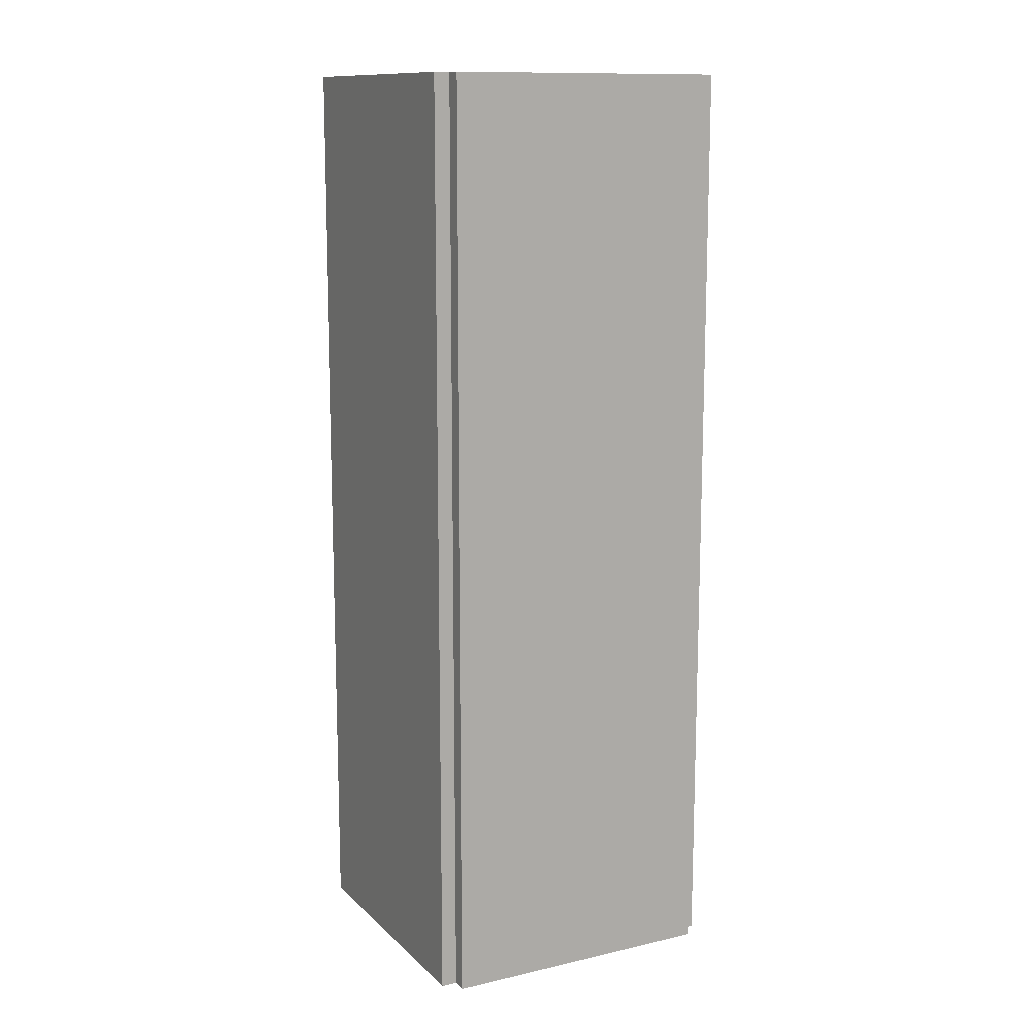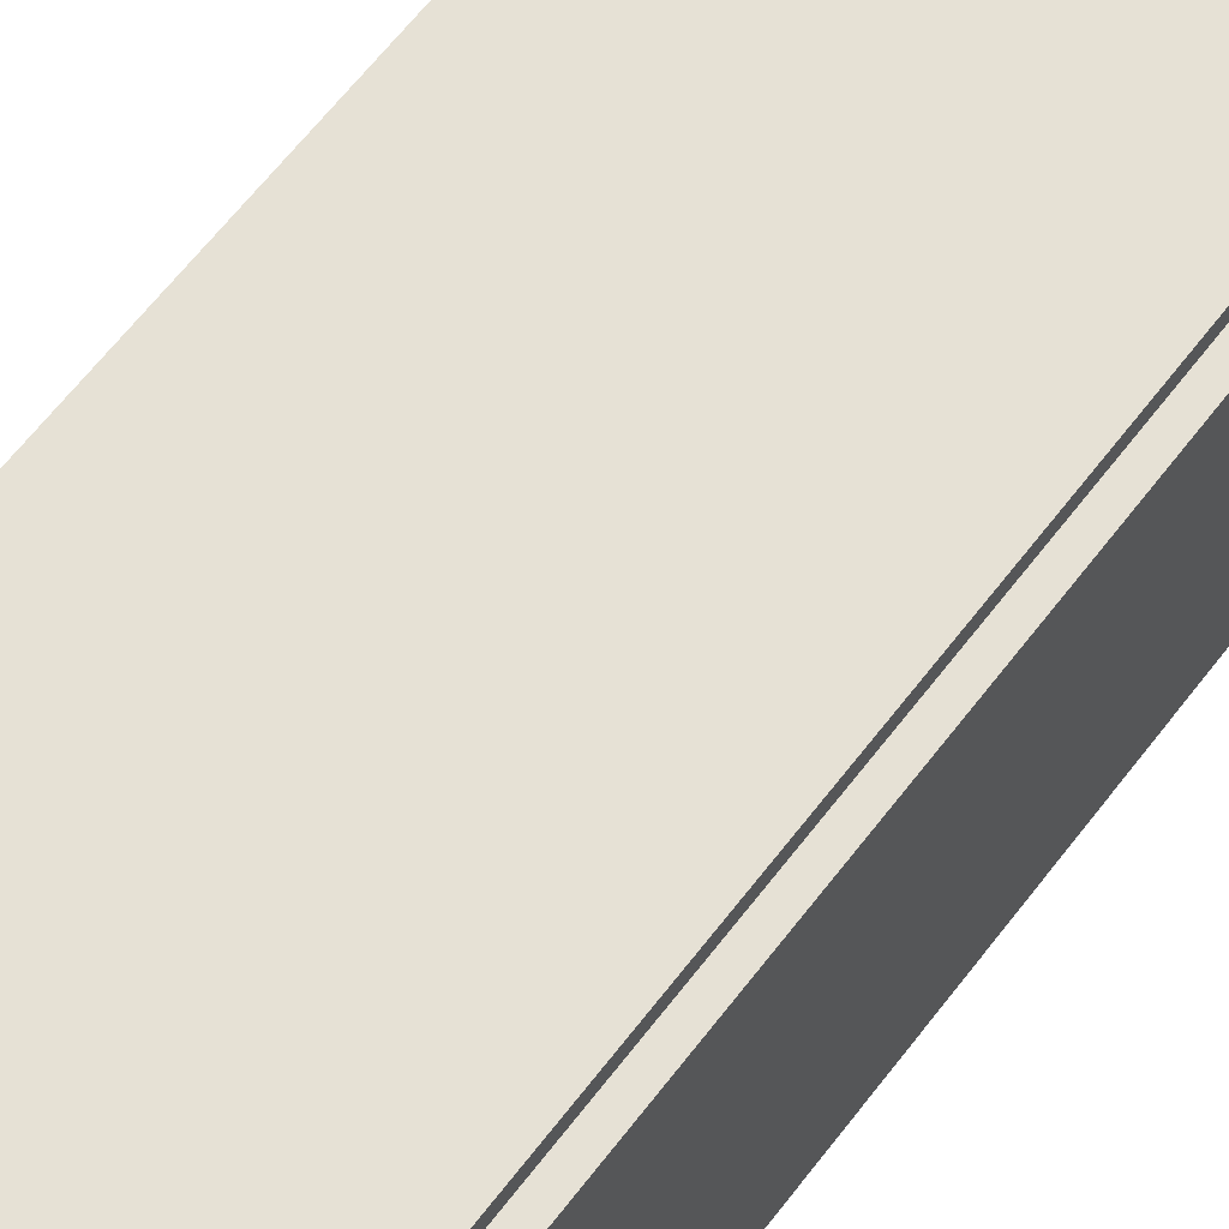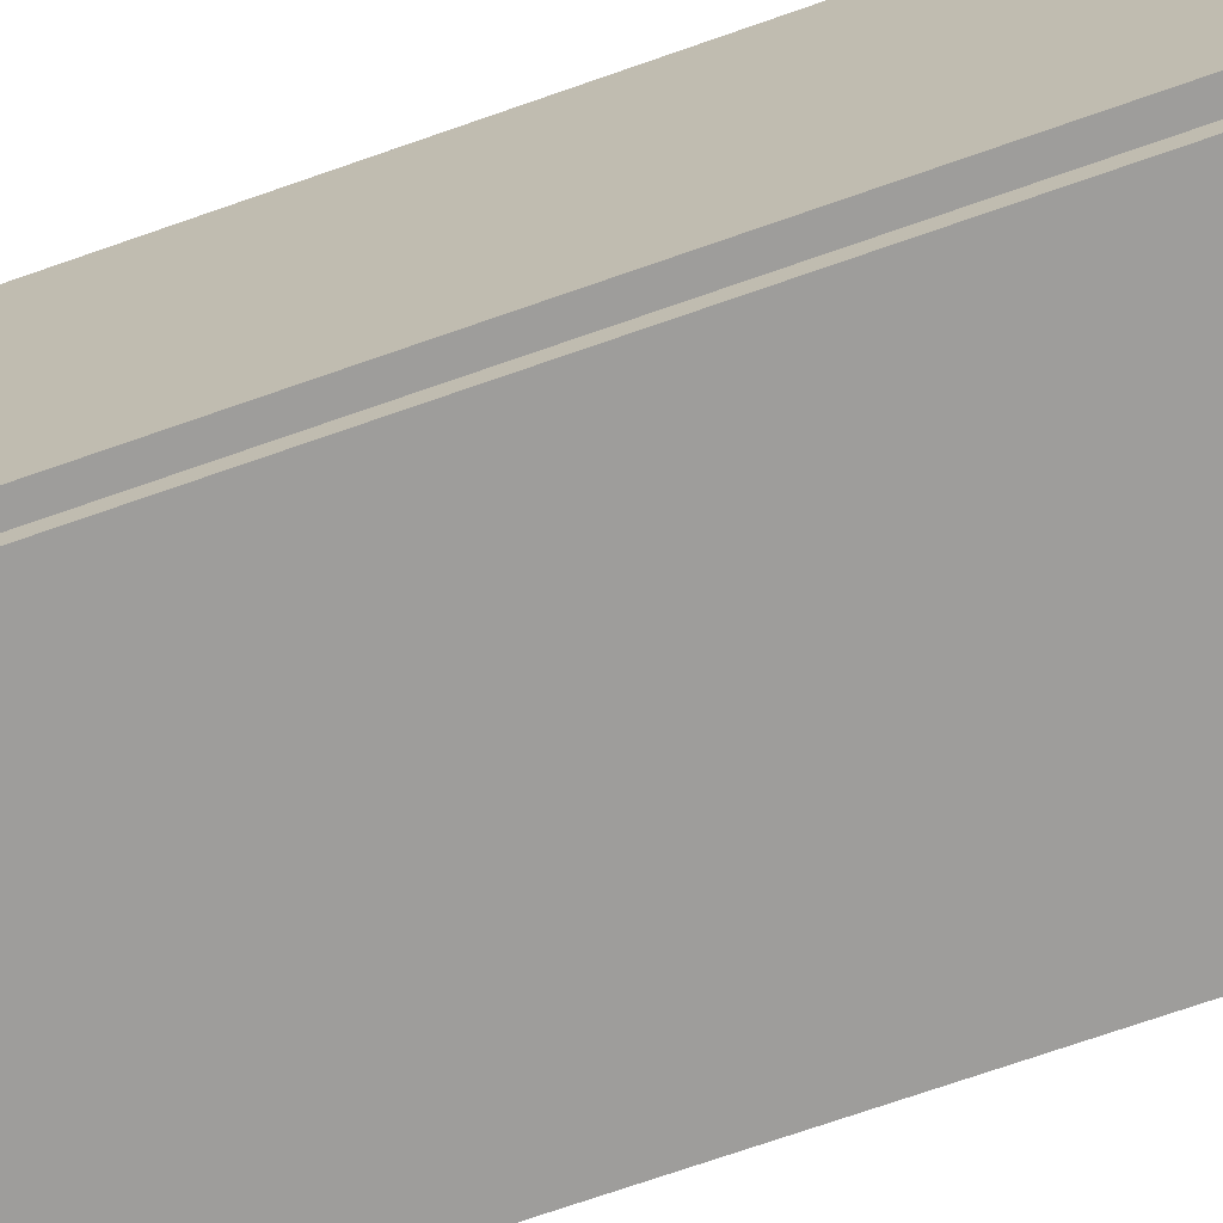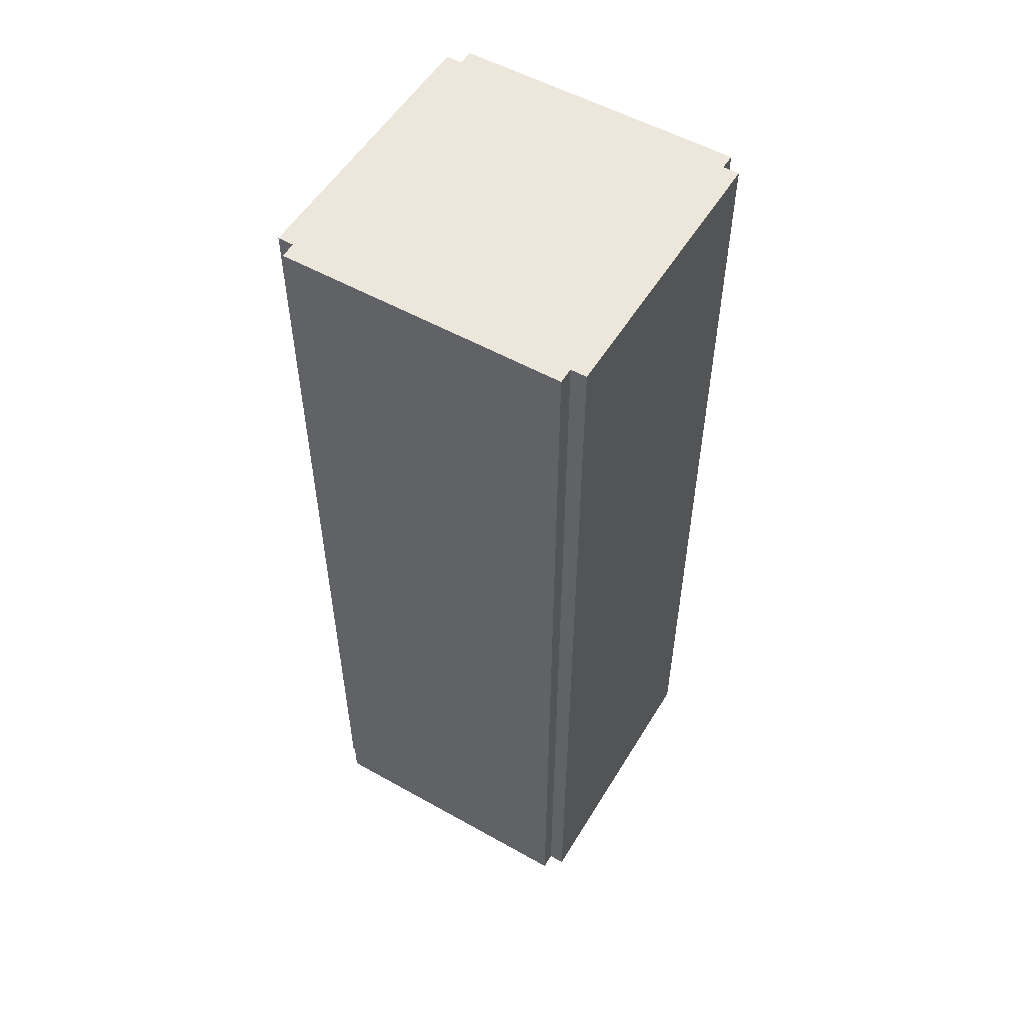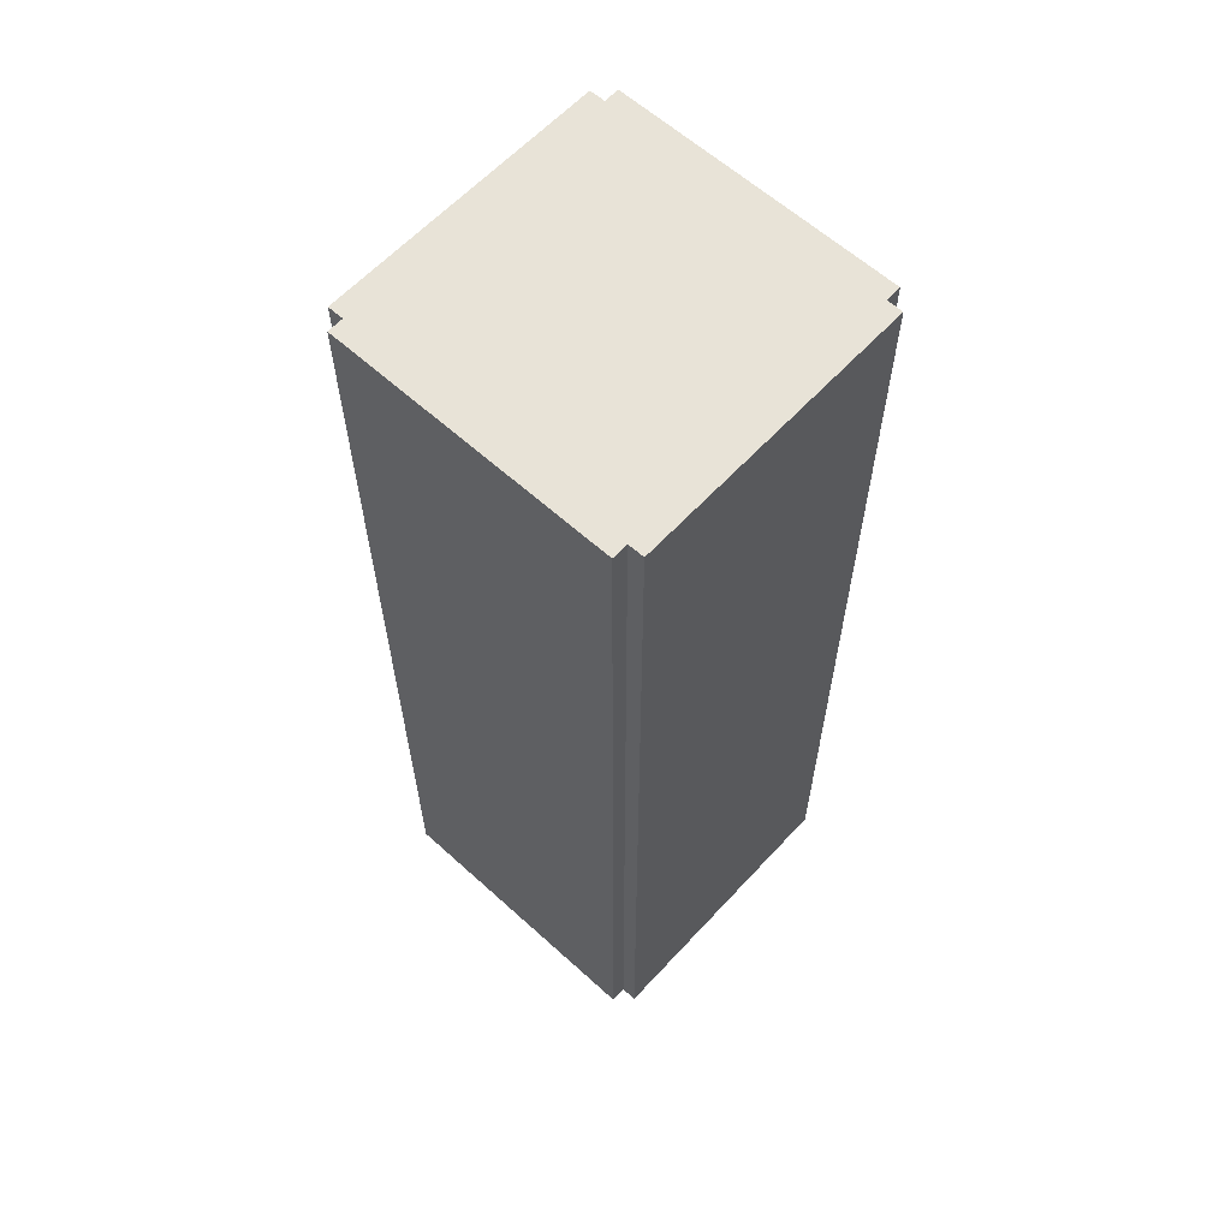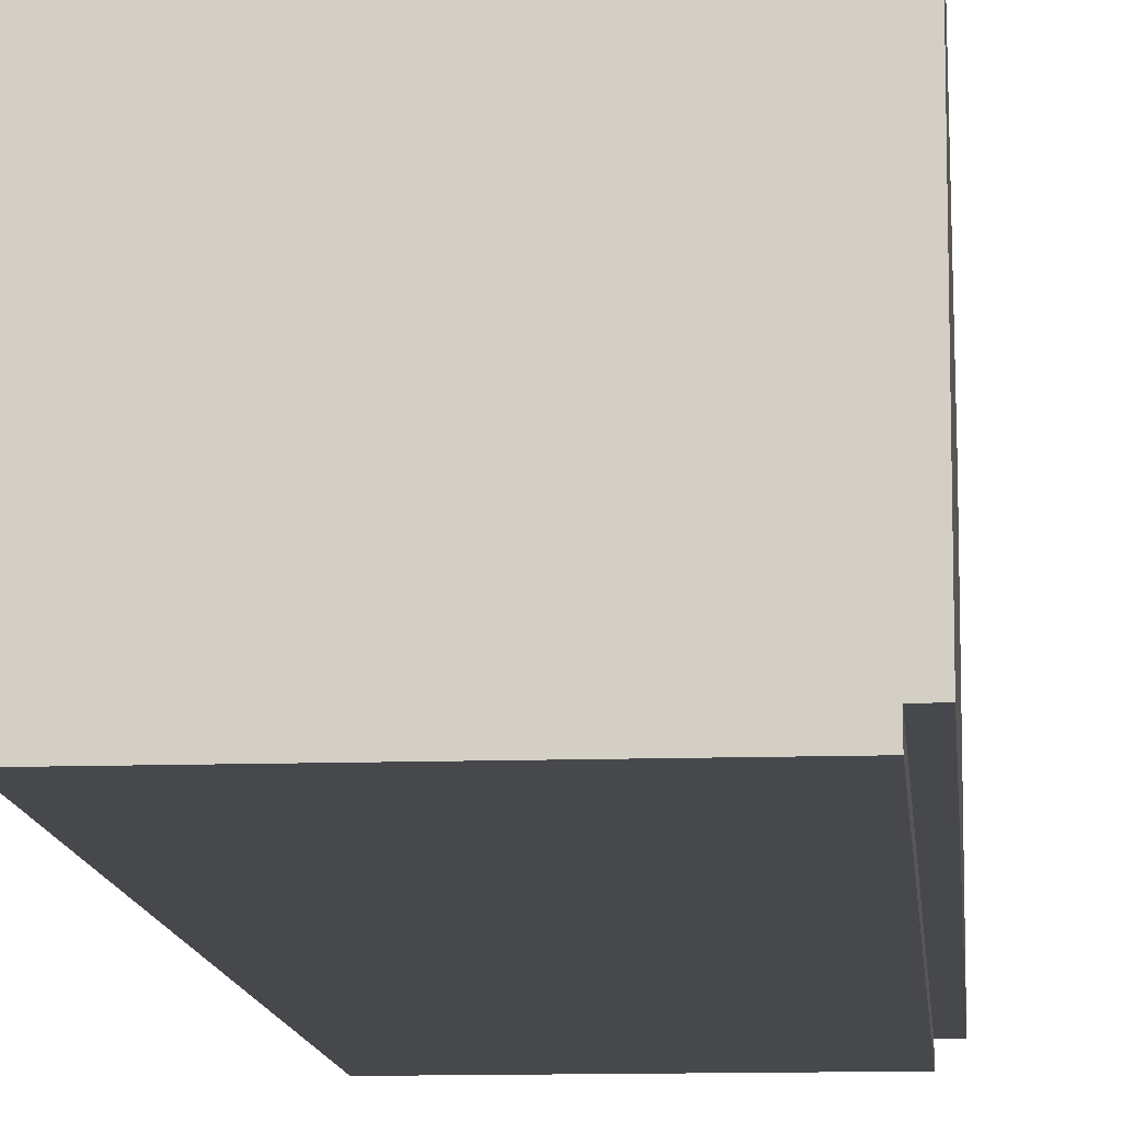
<metadata>
{"format":"obj","ext":"obj","renderer":"f3d","projection":"perspective","resolution":1024,"background":"white","views":[{"elev":12.4,"azim":152.4,"up":"+Z"},{"elev":64.1,"azim":37.5,"up":"+Y"},{"elev":-70.7,"azim":109.4,"up":"+Y"},{"elev":54.1,"azim":-59.2,"up":"+Z"},{"elev":61.5,"azim":42.6,"up":"+Z"},{"elev":-11.5,"azim":4.7,"up":"+Y"}]}
</metadata>
<code>
o
v -1 0.1 -0.2
v -1 0.1 -6.2
v -1 1.9 -0.2
v -1 1.9 -6.2
v -0.9 0 -0.2
v -0.9 0 -6.2
v -0.9 0.1 -0.2
v -0.9 0.1 -6.2
v -0.9 1.9 -0.2
v -0.9 1.9 -6.2
v -0.9 2 -0.2
v -0.9 2 -6.2
v 0.9 0 -0.2
v 0.9 0 -6.2
v 0.9 0.1 -0.2
v 0.9 0.1 -6.2
v 0.9 1.9 -0.2
v 0.9 1.9 -6.2
v 0.9 2 -0.2
v 0.9 2 -6.2
v 1 0.1 -0.2
v 1 0.1 -6.2
v 1 1.9 -0.2
v 1 1.9 -6.2
v -1 0.1 -0.2
v -1 1.9 -0.2
v -0.9 0 -0.2
v -0.9 0.1 -0.2
v -0.9 1.9 -0.2
v -0.9 2 -0.2
v 0.9 0 -0.2
v 0.9 0.1 -0.2
v 0.9 1.9 -0.2
v 0.9 2 -0.2
v 1 0.1 -0.2
v 1 1.9 -0.2
v -1 0.1 -6.2
v -1 1.9 -6.2
v -0.9 0 -6.2
v -0.9 0.1 -6.2
v -0.9 1.9 -6.2
v -0.9 2 -6.2
v 0.9 0 -6.2
v 0.9 0.1 -6.2
v 0.9 1.9 -6.2
v 0.9 2 -6.2
v 1 0.1 -6.2
v 1 1.9 -6.2
v -0.9 0 -0.2
v 0.9 0 -0.2
v -0.9 0 -6.2
v 0.9 0 -6.2
v -1 0.1 -0.2
v -0.9 0.1 -0.2
v 0.9 0.1 -0.2
v 1 0.1 -0.2
v -1 0.1 -6.2
v -0.9 0.1 -6.2
v 0.9 0.1 -6.2
v 1 0.1 -6.2
v -1 1.9 -0.2
v -0.9 1.9 -0.2
v 0.9 1.9 -0.2
v 1 1.9 -0.2
v -1 1.9 -6.2
v -0.9 1.9 -6.2
v 0.9 1.9 -6.2
v 1 1.9 -6.2
v -0.9 2 -0.2
v 0.9 2 -0.2
v -0.9 2 -6.2
v 0.9 2 -6.2
f 3 2 1
f 4 2 3
f 7 6 5
f 8 6 7
f 11 10 9
f 12 10 11
f 13 14 15
f 15 14 16
f 17 18 19
f 19 18 20
f 21 22 23
f 23 22 24
f 28 26 25
f 29 26 28
f 31 28 27
f 31 30 29
f 31 29 28
f 32 30 31
f 33 30 32
f 34 30 33
f 35 33 32
f 36 33 35
f 37 38 40
f 40 38 41
f 39 40 43
f 41 42 43
f 40 41 43
f 43 42 44
f 44 42 45
f 45 42 46
f 44 45 47
f 47 45 48
f 51 50 49
f 52 50 51
f 57 54 53
f 58 54 57
f 59 56 55
f 60 56 59
f 61 62 65
f 65 62 66
f 63 64 67
f 67 64 68
f 69 70 71
f 71 70 72

</code>
